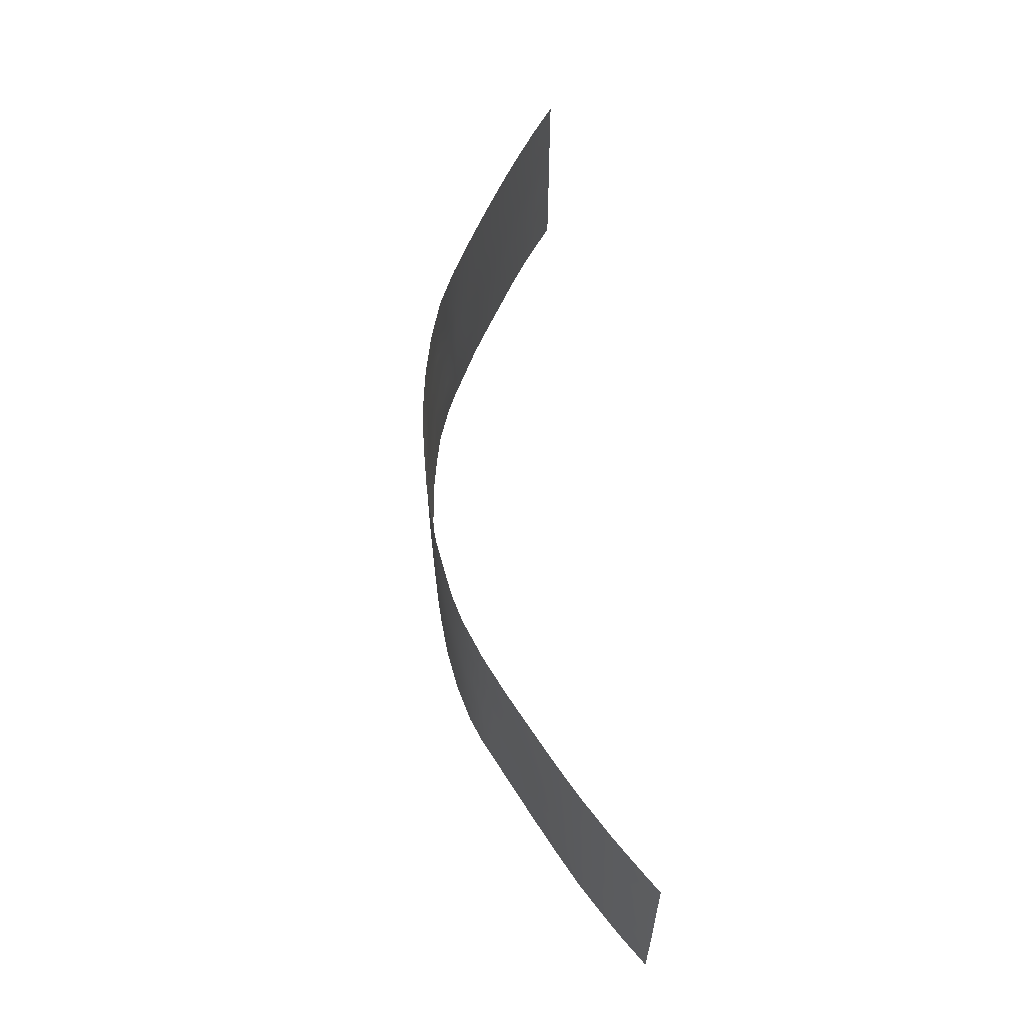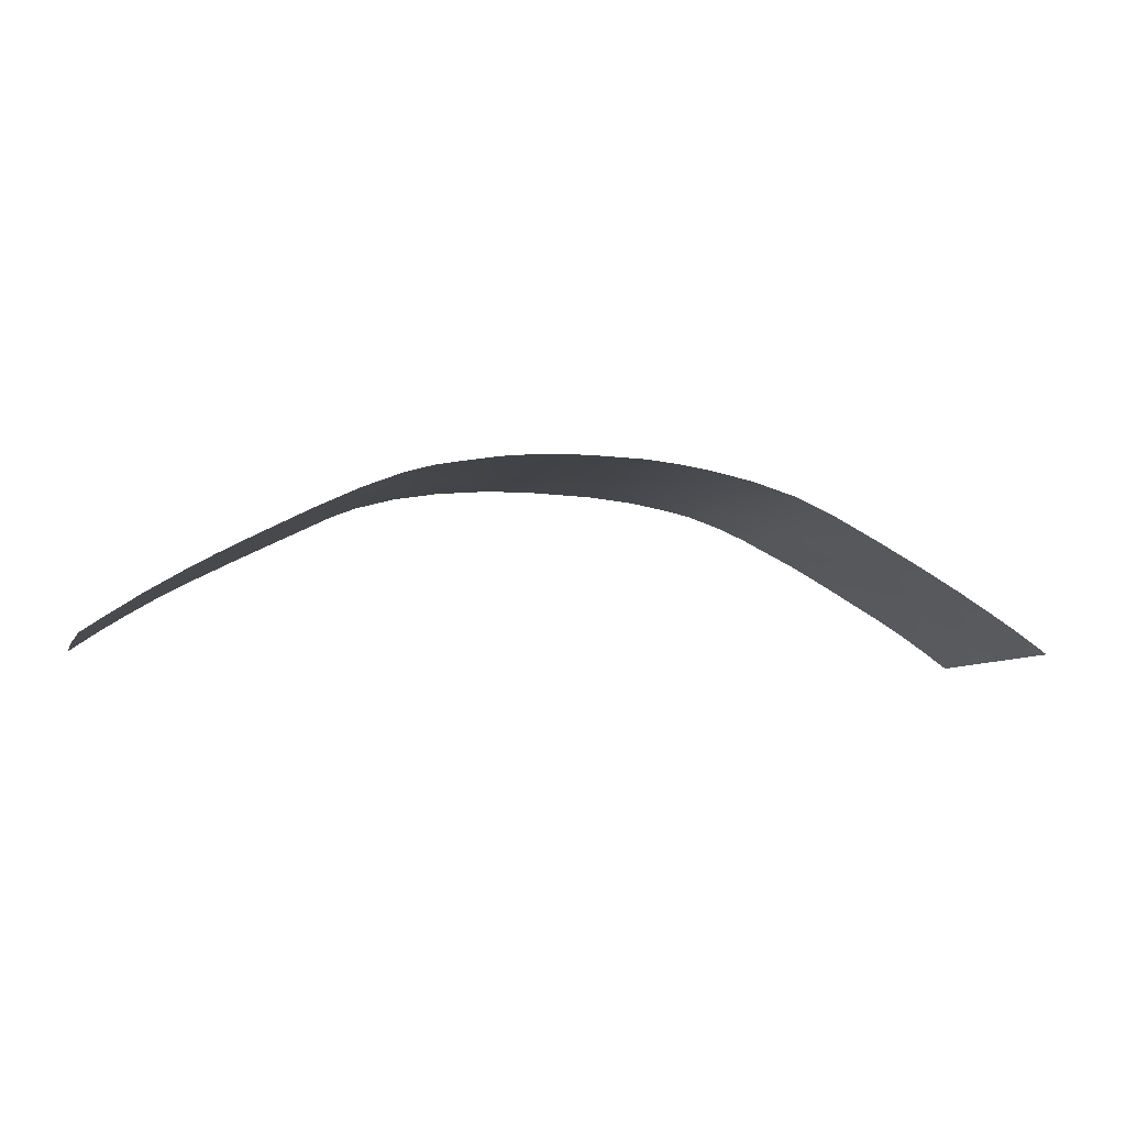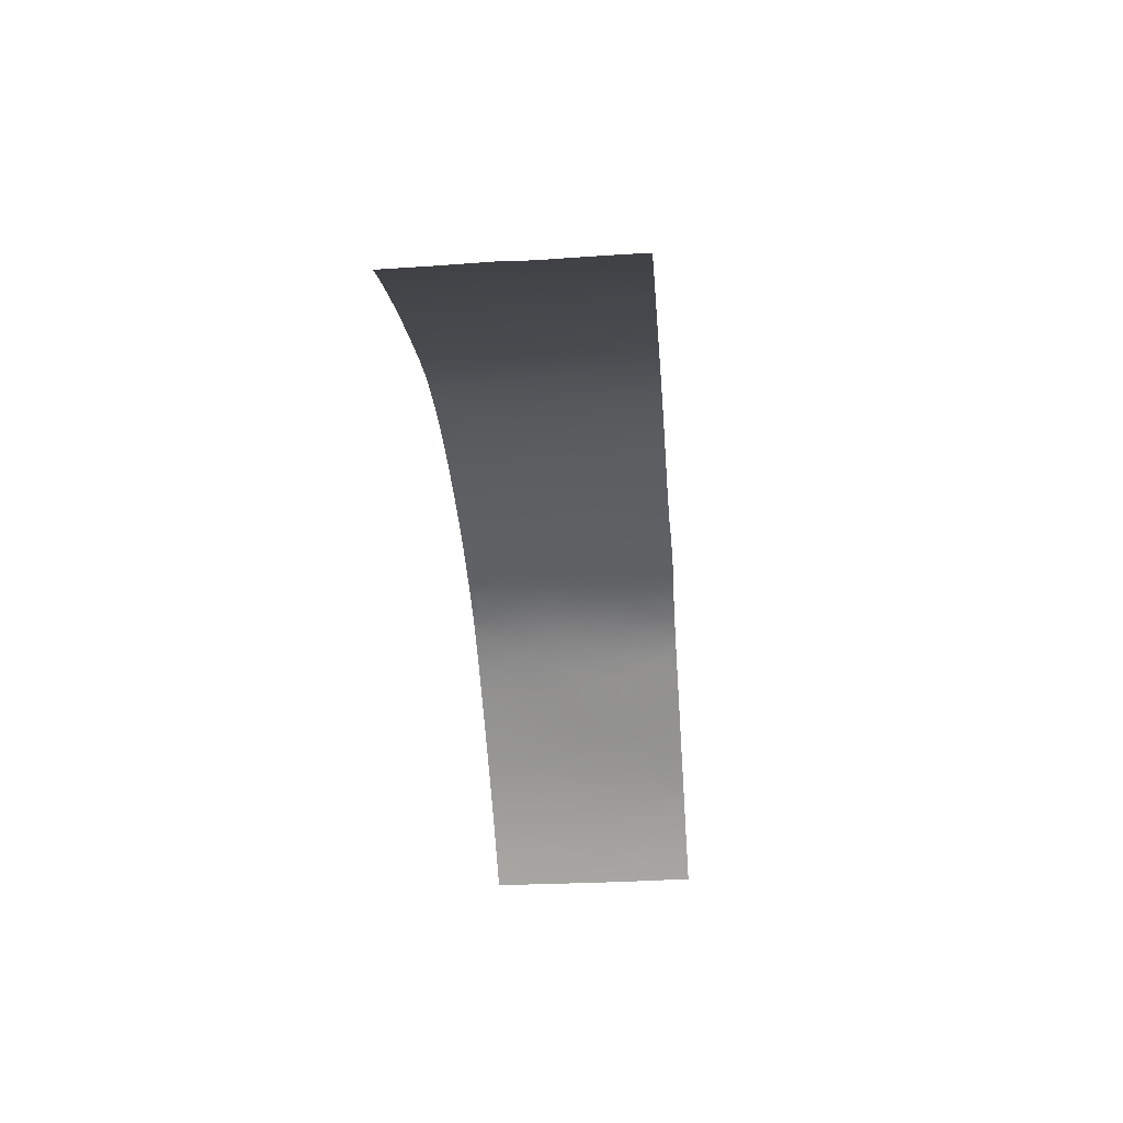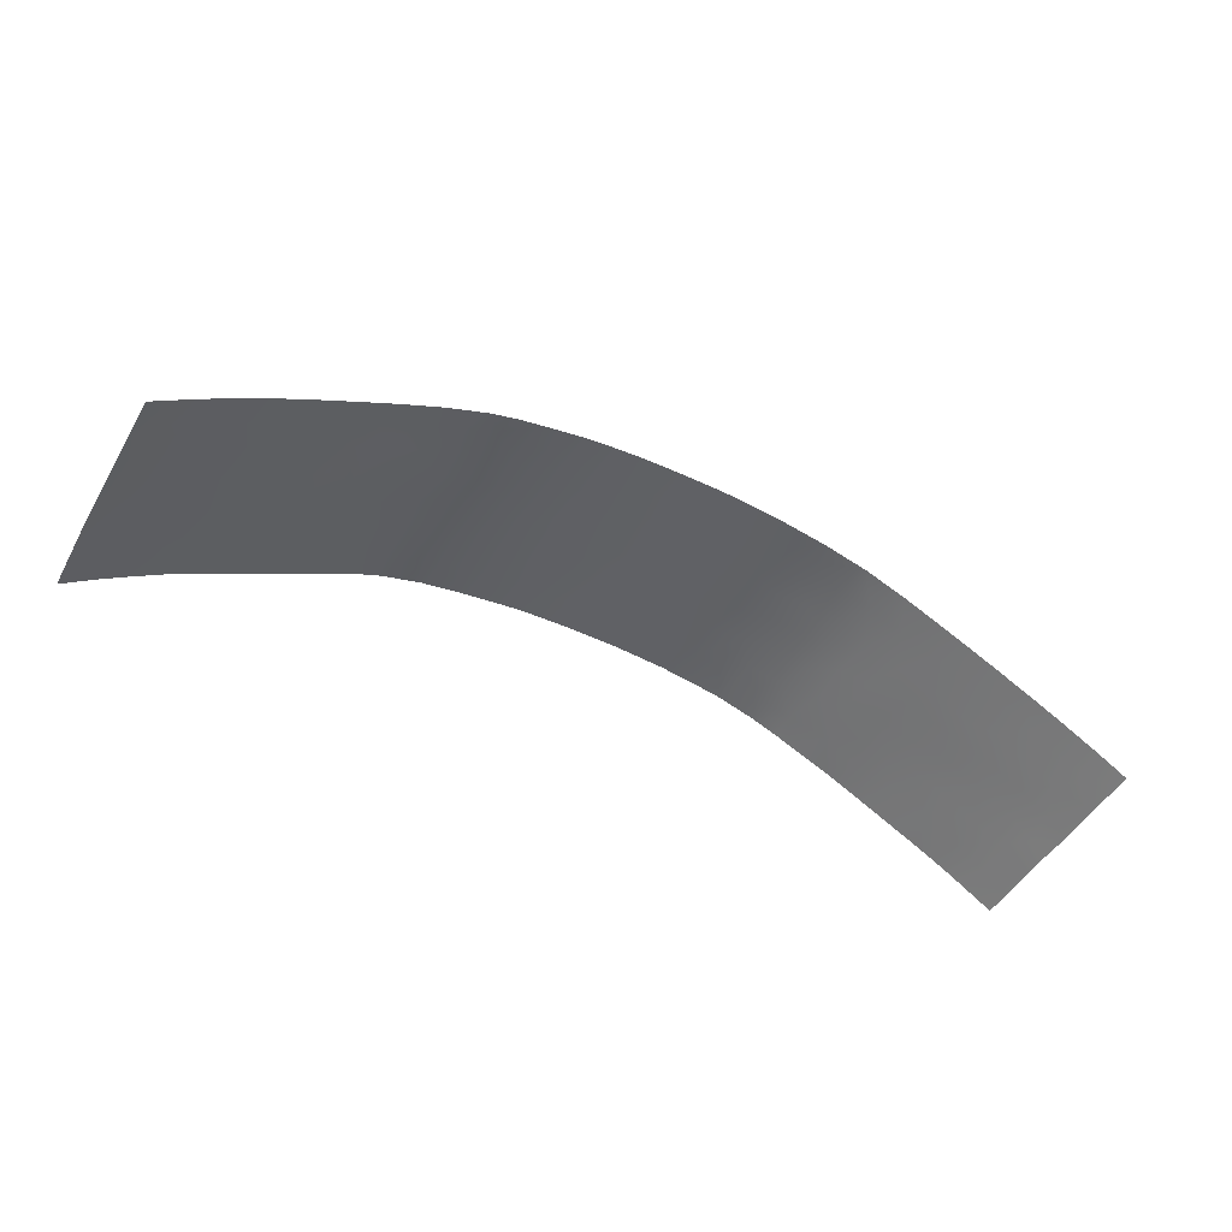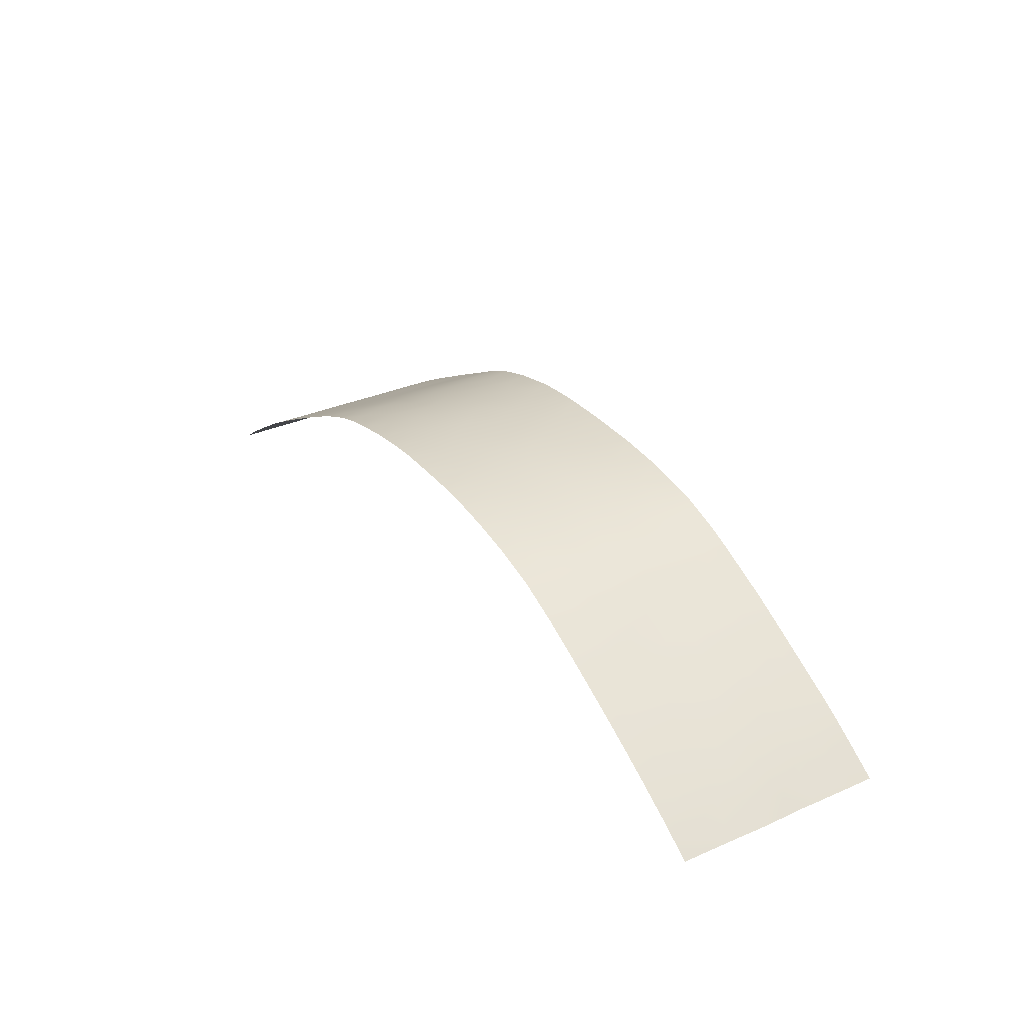
<metadata>
{"format":"obj","ext":"obj","renderer":"f3d","projection":"perspective","resolution":1024,"background":"white","views":[{"elev":59.9,"azim":84.6,"up":"+Y"},{"elev":-7.0,"azim":164.3,"up":"+Z"},{"elev":-40.1,"azim":-85.4,"up":"+Z"},{"elev":-46.4,"azim":152.4,"up":"+Z"},{"elev":31.0,"azim":-121.8,"up":"+Z"}]}
</metadata>
<code>
v 10.45 50 39.22
v -24.89 50 31.04
v 17.55 41.65 35.9
v -0.8233 37.99 40.36
v 3.907 45.15 40.42
v -8.888 37.99 39.38
v -2.332 50 40.47
v -13.24 38 37.65
v -11.97 48.29 38.3
v 10.43 43.91 39.23
v -5.842 41.68 40.03
v 12.37 38 38.51
v 10.92 37.99 39.09
v 3.101 37.98 40.38
v -24.48 43.31 31.31
v -23.5 41.6 31.96
v -25.34 39.52 30.72
v -25.31 42.95 30.72
v 6.349 37.92 40.1
v 10.36 47.23 39.29
v -5.401 37.98 40.04
v 20.1 39.55 34.61
v 26.23 47.98 30.72
v -6.709 43.86 39.88
v 23.99 41.31 32.31
v 2.07 50 40.54
v -20.13 46.96 34.01
v -17.55 38 35.45
v -25.35 47.14 30.72
v -25.35 49.08 30.72
v -15.45 38 36.6
v 8.936 50 39.65
v -11.05 38 38.65
v -16.38 50 36.09
v 3.409 39.8 40.39
v 16.15 47.07 36.63
v 18.31 50 35.52
v 12.41 47.11 38.44
v 23.1 43.37 32.85
v 15.27 44.84 37.04
v 13.24 45.39 38.03
v 0.1555 50 40.53
v -2.784 37.99 40.29
v 26.37 38 30.72
v -2.605 42.9 40.41
v -21.6 50 33.15
v -23.44 50 32.01
v -25.33 38 30.72
v -25.39 44.69 30.72
v -22.55 38 32.58
v -25.35 50 30.72
v 16.46 50 36.47
v 26.18 50 30.72
v 8.755 37.97 39.69
v -21.08 38 33.47
v -19.35 38 34.44
v 5.519 50 40.26
v -20.52 45.29 33.78
v -22.43 45.19 32.63
v 21.39 40.43 33.91
v 17.52 48.51 35.93
v -8.09 47.45 39.6
v -20.23 40.06 33.96
v -5.839 50 40.05
v 5.777 45.26 40.23
v 18.44 39.77 35.46
v 3.18 48.38 40.47
v 12.72 41.58 38.33
v -3.948 46.45 40.28
v 13.55 48.66 37.94
v 12.08 43.62 38.6
v 24.59 39.56 31.94
v 21.27 42.52 33.95
v 18.35 42.99 35.51
v 14.02 38 37.67
v 13.41 39.63 38
v 4.496 46.82 40.36
v 8.349 47.72 39.77
v -15.22 50 36.7
v -10.72 50 38.83
v -10.09 48.07 39.06
v 4.216 41.61 40.34
v -11.53 42.84 38.5
v -25.33 41.68 30.72
v 14.33 47.15 37.53
v -8.263 50 39.55
v -8.816 48.92 39.42
v 11.5 48.67 38.84
v -23.81 39.75 31.76
v 5.087 48.5 40.31
v 12.68 50 38.33
v -14.09 42.21 37.24
v 2.229 41.73 40.47
v 0.3243 41.75 40.51
v -24.26 48.61 31.47
v -12.94 50 37.86
v -12.45 38 38.04
v -2.201 39.68 40.36
v -17.9 50 35.28
v -17.4 48.39 35.54
v -19.96 50 34.12
v -19.22 48.53 34.54
v 5.306 43.4 40.29
v 21.48 38 33.87
v 21.06 46.76 34.03
v 26.34 44.03 30.72
v 24.72 44.85 31.81
v 26.37 39.51 30.72
v 14.53 40.97 37.41
v 22.91 45.77 32.95
v -20.99 48.36 33.51
v -12.8 41.64 37.9
v -3.479 41.49 40.32
v -16.97 41.51 35.77
v 2.164 45.09 40.49
v 3.149 43.48 40.41
v 7.391 42.35 39.94
v 6.966 40.28 40
v 1.101 43.76 40.52
v -22.69 48.32 32.48
v 25 42.8 31.65
v 11.28 45.46 38.9
v -23.56 38 31.92
v 21.3 44.65 33.92
v -22.95 43.53 32.33
v 24.5 46.84 31.91
v 16.06 38 36.66
v 14.96 39.24 37.2
v 24.1 48.62 32.16
v 22.98 39.7 32.96
v 23.5 38 32.64
v 24.7 38 31.87
v 15.46 48.71 36.98
v 14.85 50 37.3
v 25.1 50 31.46
v 22.39 49.06 33.23
v 23.2 50 32.72
v -9.441 46.21 39.26
v -12.82 43.99 37.91
v 0.5682 37.99 40.4
v 14.05 43.33 37.67
v 16.89 43.56 36.23
v -3.179 44.44 40.35
v -19.33 43.7 34.49
v -11.02 41.05 38.69
v -14.24 44.48 37.16
v -8.769 44.31 39.43
v 22.63 47.72 33.1
v -4.384 39.75 40.2
v 8.808 41.03 39.65
v 26.28 45.95 30.72
v 26.37 41.62 30.72
v 25.35 41.03 31.42
v -18.73 46.39 34.8
v 10.68 41.82 39.16
v -13.87 48.21 37.4
v 0.4003 46.07 40.53
v -3.05 48.11 40.4
v 16.65 45.36 36.37
v -16.66 46.58 35.93
v -18.68 41.69 34.85
v -22.28 39.81 32.74
v 16.4 39.95 36.49
v 15.77 42.26 36.78
v 7.692 45.34 39.94
v 19.55 38 34.89
v -15.99 44.71 36.28
v 9.236 45.54 39.57
v -17.48 43.17 35.5
v 7.645 50 39.89
v 19.63 45.65 34.84
v -7.313 37.99 39.71
v 2.478 46.7 40.48
v 20.72 48.68 34.21
v 21.08 50 34
v 6.63 46.89 40.12
v -9.891 42.66 39.1
v 22.52 41.43 33.23
v 17.94 46.5 35.71
v 18.2 44.65 35.59
v 8.997 43.27 39.65
v -7.983 42.29 39.62
v -7.383 45.74 39.75
v -9.151 40.84 39.27
v -4.204 50 40.28
v 19.06 48.98 35.13
v 8.234 39.27 39.78
v 1.543 39.78 40.46
v -11.27 46.6 38.64
v -15.69 48.26 36.46
v -4.954 48.29 40.18
v 19.73 50 34.76
v 19.3 47.59 35.01
v -21.2 43.69 33.39
v 17.61 38 35.89
v -21.82 46.71 33
v 3.798 50 40.44
v -14.82 46.36 36.9
v -6.001 46.96 40.03
v -5.285 45.19 40.13
v 11.68 39.78 38.81
v -1.96 46.06 40.45
v 19.6 41.5 34.88
v 5.161 39.77 40.23
v 19.74 43.67 34.79
v 4.418 37.94 40.29
v 1.16 48.3 40.53
v 6.715 48.67 40.08
v 9.538 48.96 39.49
v -24.13 45.13 31.57
v -10.3 39.42 38.92
v -7.957 39.98 39.61
v -0.3167 39.72 40.44
v -12.38 39.45 38.1
v -6.479 39.69 39.89
v -23.57 46.84 31.92
v 5.899 41.55 40.17
v 9.936 39.62 39.37
v -17.83 45.09 35.3
v -6.956 48.57 39.84
v -21.85 41.83 32.99
v -0.9319 48.09 40.52
v -12.96 46.22 37.85
v -0.9768 43.86 40.5
v -4.498 43.27 40.23
v -18.23 39.63 35.09
v -16.49 39.61 36.03
v -14.36 39.93 37.11
v -15.67 41.32 36.45
v -1.439 41.66 40.45
v -20.14 41.86 34.03
v -11.41 44.89 38.57
v -15.74 43 36.42
v 7.007 43.8 40.03
f 62 81 87
f 226 56 63
f 82 204 35
f 104 22 60
f 106 121 107
f 116 115 5
f 89 162 50
f 2 30 51
f 70 133 85
f 135 23 129
f 136 137 129
f 145 112 83
f 151 107 126
f 154 160 219
f 40 36 159
f 20 88 38
f 55 50 162
f 166 66 22
f 93 119 116
f 162 221 63
f 120 46 111
f 162 89 16
f 90 176 77
f 71 41 141
f 77 173 67
f 3 66 163
f 174 175 136
f 182 147 24
f 64 185 191
f 148 126 110
f 138 183 147
f 188 93 35
f 192 174 186
f 109 164 163
f 186 193 61
f 195 163 66
f 181 168 10
f 197 90 67
f 157 207 173
f 156 198 190
f 24 225 11
f 20 78 209
f 199 69 200
f 184 177 182
f 199 183 62
f 119 157 115
f 119 224 157
f 203 60 22
f 22 66 203
f 139 232 83
f 153 72 25
f 85 41 38
f 130 178 25
f 102 100 154
f 13 218 201
f 60 73 178
f 124 73 205
f 35 206 14
f 91 88 1
f 75 12 76
f 79 96 156
f 80 86 87
f 65 5 77
f 70 88 91
f 140 188 14
f 125 16 15
f 84 18 15
f 86 64 220
f 104 60 130
f 17 84 89
f 84 16 89
f 70 91 134
f 26 67 207
f 30 2 95
f 9 80 81
f 80 9 96
f 33 97 214
f 214 97 8
f 43 98 4
f 190 34 79
f 6 33 211
f 93 82 35
f 99 34 100
f 101 99 102
f 62 87 220
f 138 81 62
f 65 103 5
f 104 166 22
f 207 42 26
f 106 152 121
f 43 21 149
f 44 132 108
f 100 34 190
f 126 107 110
f 110 107 39
f 111 46 101
f 11 113 149
f 103 116 5
f 89 123 17
f 116 103 82
f 128 109 163
f 189 81 138
f 25 39 121
f 48 17 123
f 123 89 50
f 127 75 128
f 104 130 131
f 72 108 132
f 72 132 131
f 70 134 133
f 85 133 36
f 134 52 133
f 135 53 23
f 148 136 129
f 189 138 232
f 124 39 73
f 160 154 100
f 15 18 49
f 101 102 111
f 102 27 111
f 88 70 38
f 140 4 213
f 85 40 41
f 40 141 41
f 177 145 83
f 167 146 233
f 233 146 92
f 103 234 217
f 94 188 213
f 221 231 63
f 11 149 215
f 117 150 118
f 23 151 126
f 151 106 107
f 188 140 213
f 152 108 153
f 25 121 153
f 153 121 152
f 58 154 219
f 224 230 45
f 96 9 156
f 222 7 42
f 42 207 222
f 40 85 36
f 160 198 167
f 59 125 210
f 90 57 208
f 114 227 226
f 39 107 121
f 195 127 163
f 164 109 141
f 164 141 40
f 65 234 103
f 184 6 211
f 126 129 23
f 160 190 198
f 166 195 66
f 113 11 225
f 52 61 133
f 61 36 133
f 116 119 115
f 160 167 219
f 56 55 63
f 55 162 63
f 122 168 20
f 20 168 78
f 92 229 233
f 67 90 77
f 90 208 176
f 77 176 65
f 170 32 209
f 93 116 82
f 21 172 215
f 172 6 212
f 77 5 173
f 196 58 59
f 222 158 7
f 164 3 163
f 205 203 74
f 74 203 3
f 174 148 105
f 148 174 136
f 136 175 137
f 146 167 198
f 113 45 230
f 159 179 180
f 150 117 181
f 182 177 147
f 24 183 200
f 71 122 41
f 122 38 41
f 212 184 182
f 11 215 182
f 185 7 158
f 142 40 159
f 36 61 179
f 159 36 179
f 130 72 131
f 28 227 31
f 105 110 124
f 124 110 39
f 148 129 126
f 105 148 110
f 138 62 183
f 147 183 24
f 188 94 93
f 164 40 142
f 219 144 58
f 81 189 9
f 157 222 207
f 37 192 186
f 192 175 174
f 186 174 193
f 142 74 3
f 142 3 164
f 176 165 65
f 165 181 234
f 61 193 179
f 179 171 180
f 211 145 184
f 212 6 184
f 154 58 27
f 163 127 128
f 38 122 20
f 181 165 168
f 10 168 122
f 168 165 78
f 26 197 67
f 197 57 90
f 167 169 219
f 146 223 139
f 173 207 67
f 47 95 2
f 24 200 225
f 213 230 94
f 156 223 198
f 182 24 11
f 184 145 177
f 213 98 230
f 156 9 223
f 199 200 183
f 191 199 220
f 157 173 115
f 115 173 5
f 76 12 201
f 144 161 231
f 94 119 93
f 143 225 200
f 143 224 45
f 143 69 202
f 202 69 158
f 203 66 3
f 203 205 73
f 202 158 222
f 37 186 61
f 153 108 72
f 76 68 109
f 43 149 98
f 221 125 194
f 125 59 194
f 70 85 38
f 155 150 181
f 155 181 10
f 68 201 155
f 71 155 10
f 10 122 71
f 71 141 68
f 215 149 21
f 72 130 25
f 130 60 178
f 27 102 154
f 102 99 100
f 150 155 218
f 12 13 201
f 118 19 204
f 76 201 68
f 204 82 217
f 25 178 39
f 39 178 73
f 60 203 73
f 74 180 205
f 74 142 180
f 180 142 159
f 35 204 206
f 204 19 206
f 188 35 14
f 150 187 118
f 216 59 210
f 124 171 105
f 193 171 179
f 187 150 218
f 1 209 32
f 54 19 187
f 209 1 88
f 209 88 20
f 124 205 171
f 171 205 180
f 208 57 170
f 120 95 47
f 170 78 208
f 49 29 210
f 120 47 46
f 196 111 27
f 213 4 98
f 145 211 214
f 196 120 111
f 172 212 215
f 58 194 59
f 113 98 149
f 218 13 54
f 27 58 196
f 230 98 113
f 120 196 216
f 76 109 128
f 75 76 128
f 54 187 218
f 216 95 120
f 226 161 114
f 187 19 118
f 216 196 59
f 216 29 95
f 30 95 29
f 114 161 169
f 210 15 49
f 214 112 145
f 228 227 229
f 109 68 141
f 15 210 125
f 208 78 176
f 191 185 158
f 209 78 170
f 216 210 29
f 129 137 135
f 15 16 84
f 71 68 155
f 103 217 82
f 201 218 155
f 105 171 193
f 79 156 190
f 228 214 8
f 87 81 80
f 220 87 86
f 191 220 64
f 125 221 16
f 217 117 118
f 16 221 162
f 190 160 100
f 174 105 193
f 227 228 31
f 231 221 194
f 220 199 62
f 202 222 157
f 37 61 52
f 204 217 118
f 228 8 31
f 215 212 182
f 139 92 146
f 191 158 69
f 199 191 69
f 223 9 189
f 143 200 69
f 211 33 214
f 83 112 139
f 198 223 146
f 224 119 94
f 224 202 157
f 143 202 224
f 226 227 28
f 161 226 63
f 45 113 225
f 226 28 56
f 227 114 229
f 143 45 225
f 228 229 92
f 230 224 94
f 112 214 228
f 112 228 92
f 231 161 63
f 177 232 147
f 232 177 83
f 232 138 147
f 144 231 194
f 144 194 58
f 139 223 232
f 112 92 139
f 169 161 144
f 169 144 219
f 233 169 167
f 165 176 78
f 234 117 217
f 165 234 65
f 234 181 117
f 114 169 233
f 229 114 233
f 232 223 189

</code>
